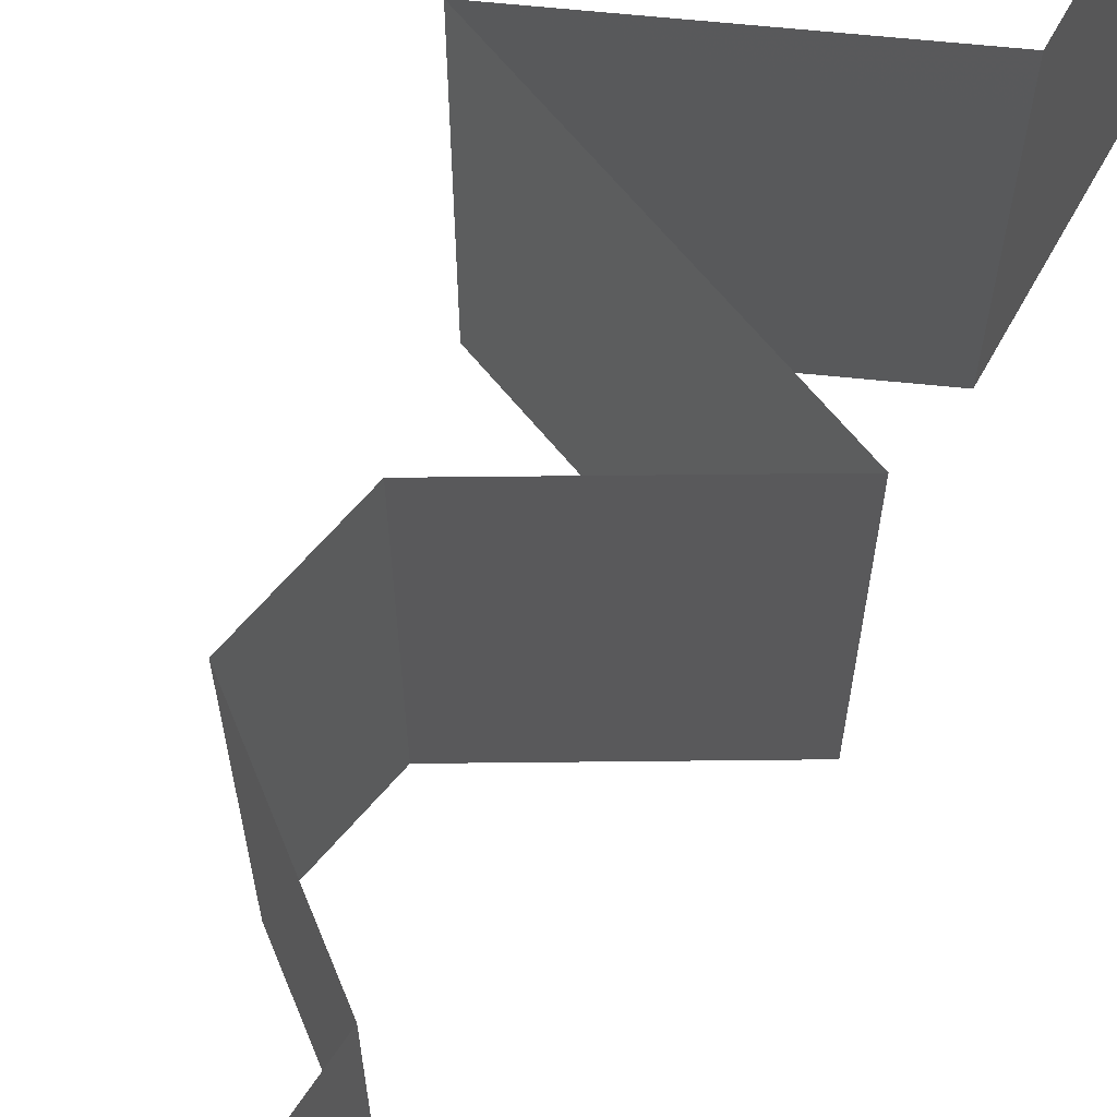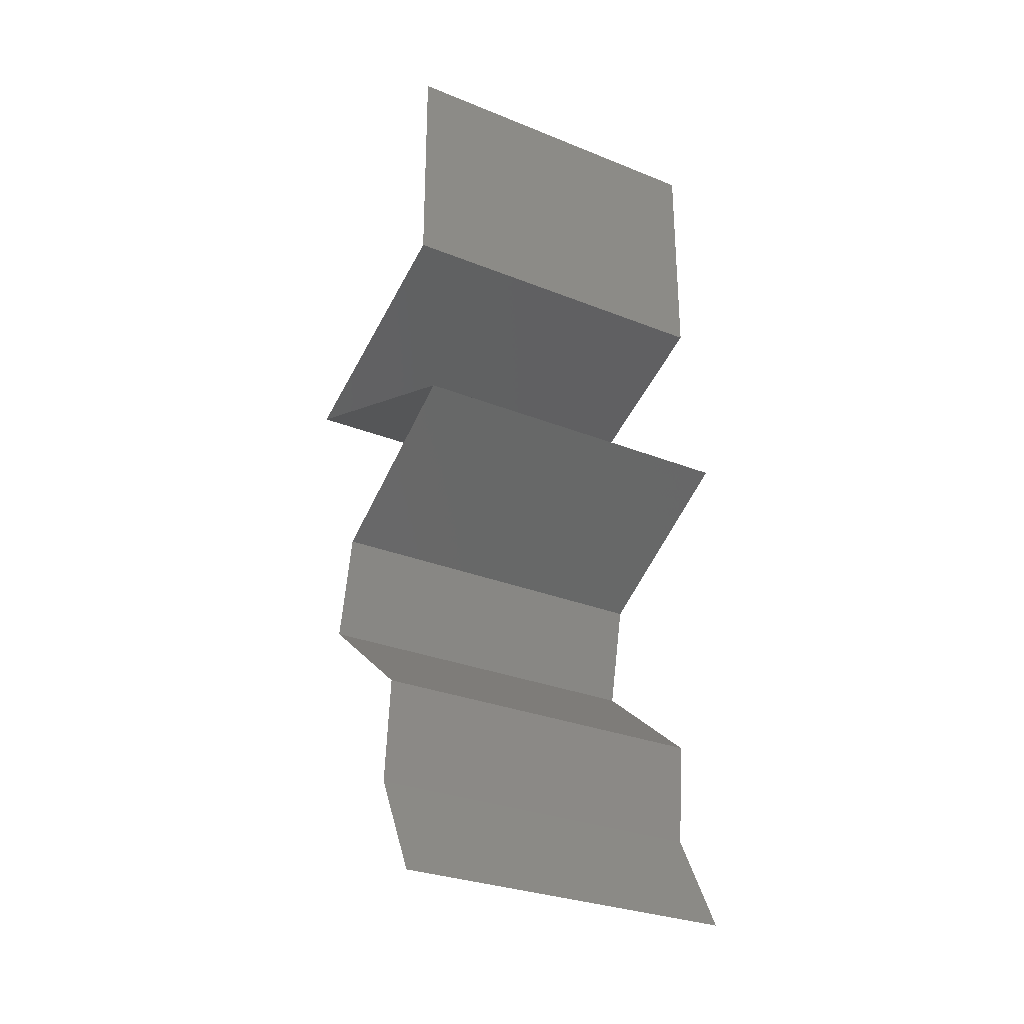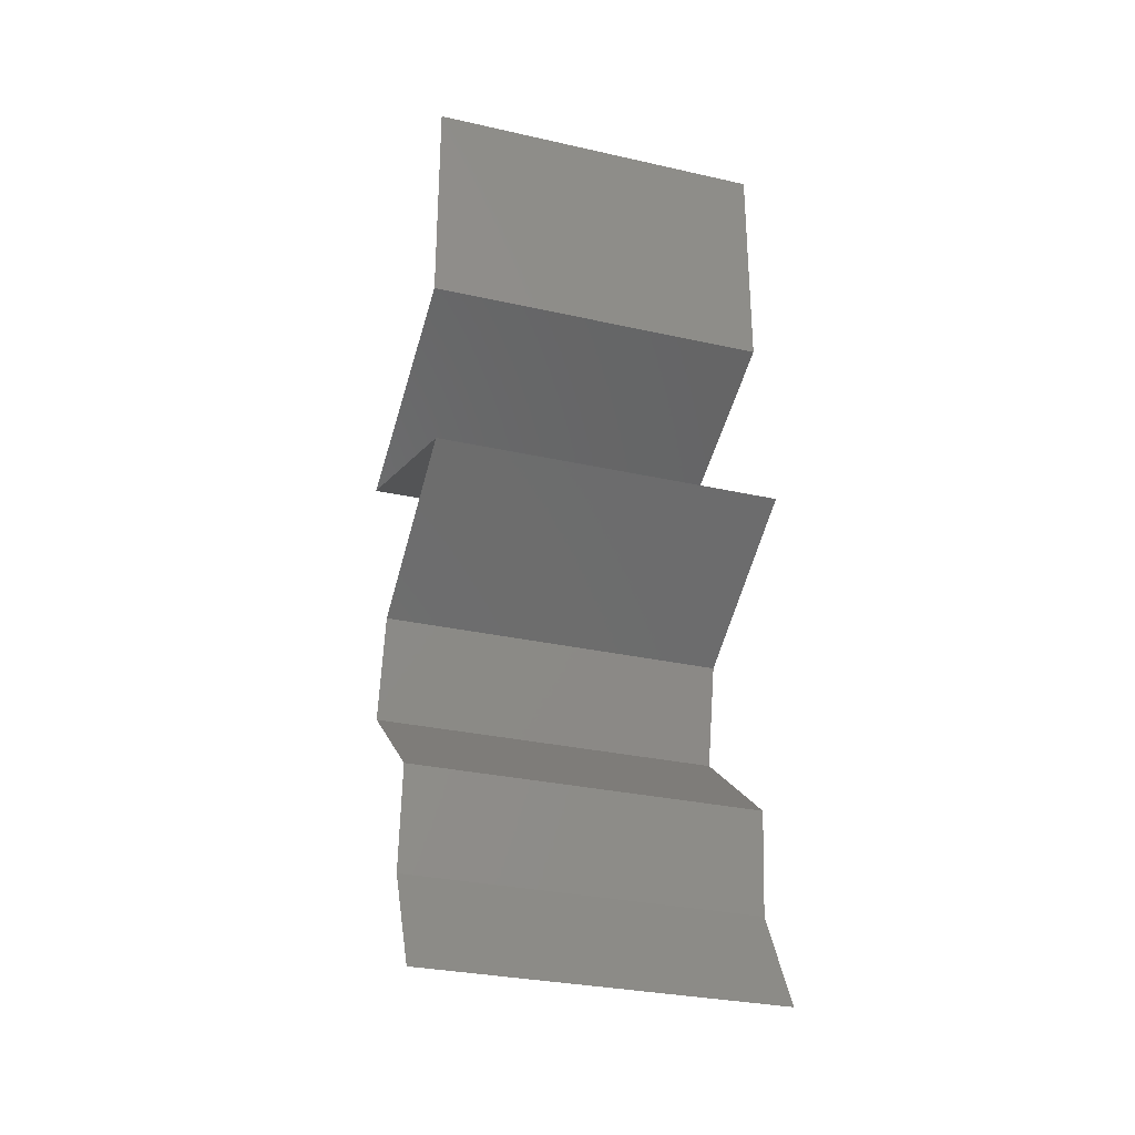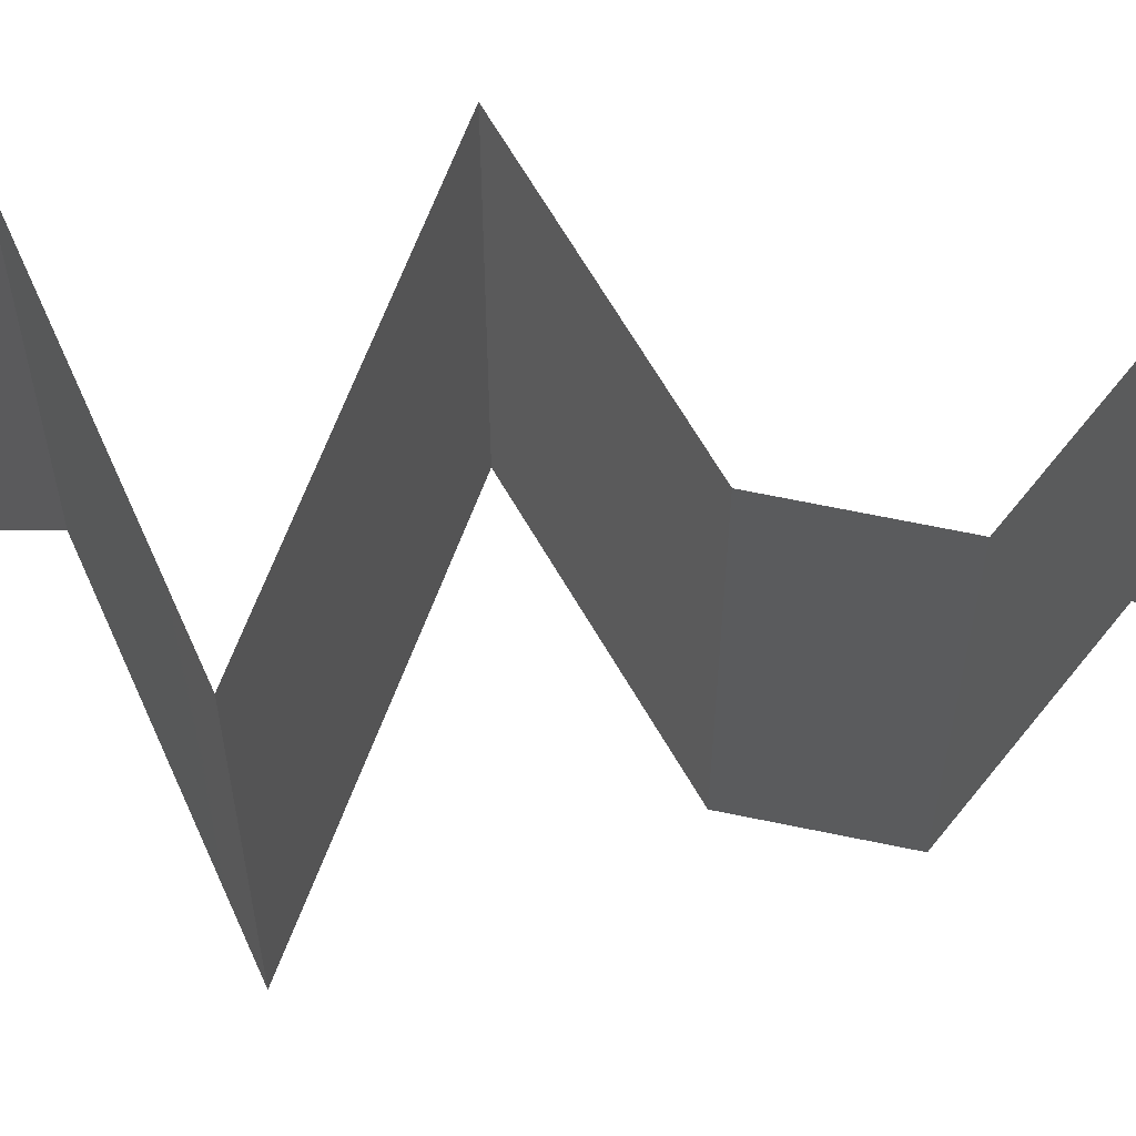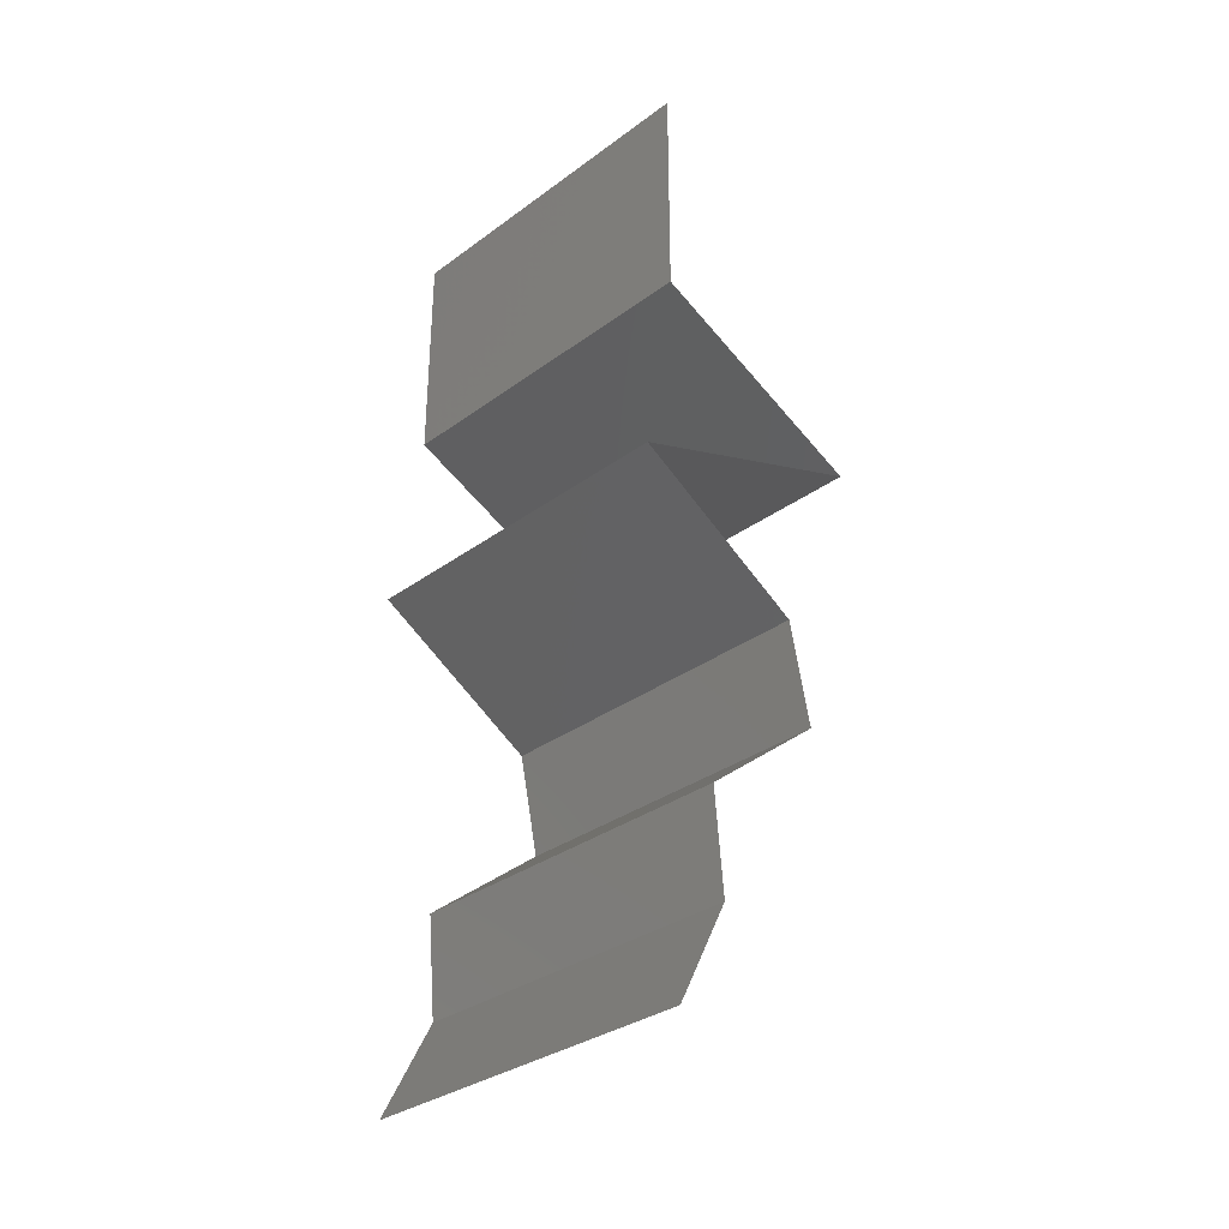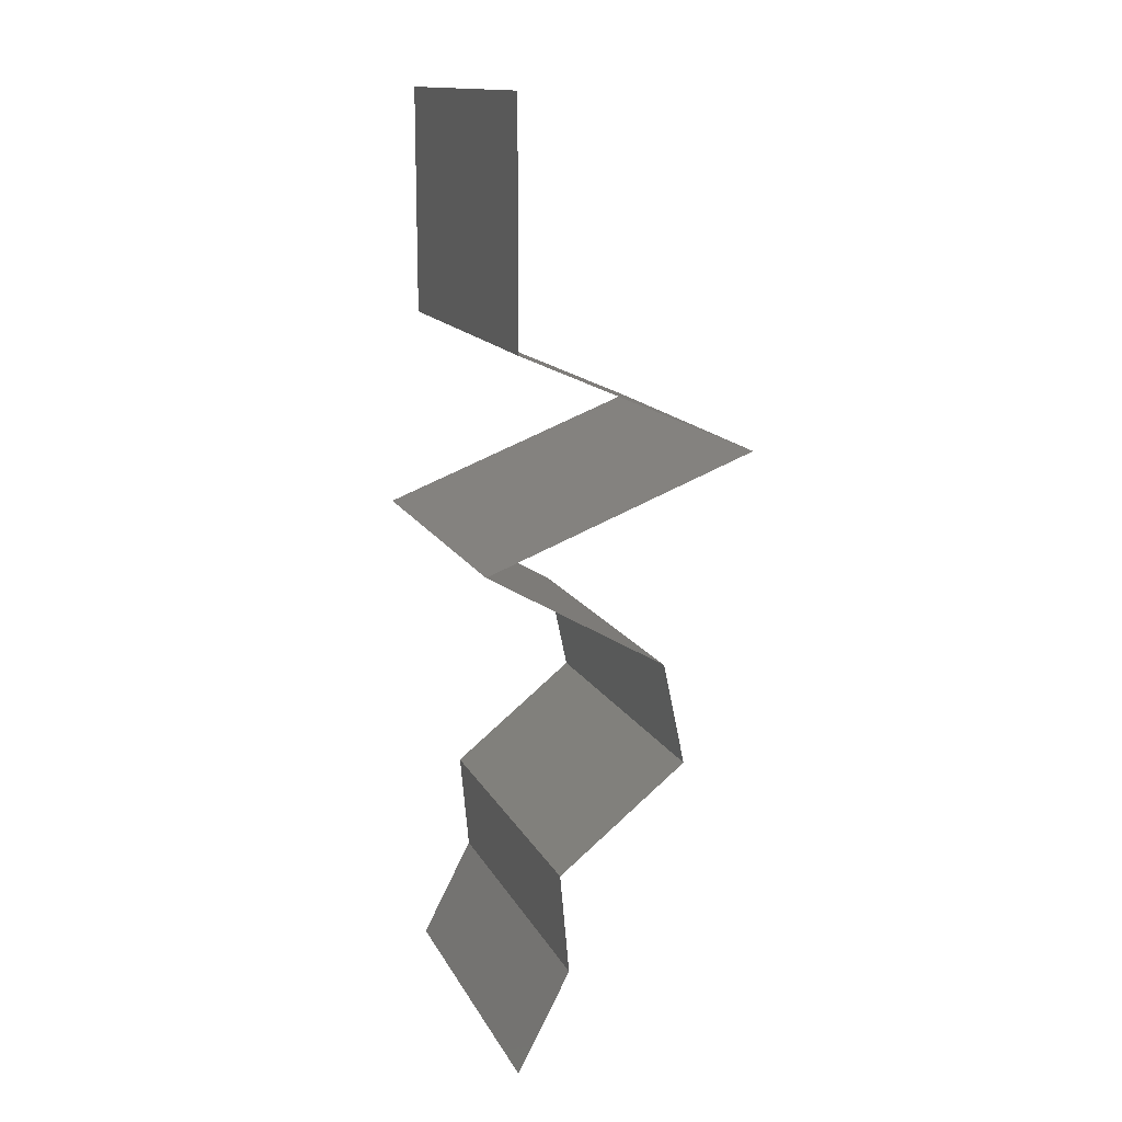
<metadata>
{"format":"stl","ext":"stl","renderer":"f3d","projection":"perspective","resolution":1024,"background":"white","views":[{"elev":68.0,"azim":29.2,"up":"+Z"},{"elev":-29.2,"azim":59.1,"up":"+Y"},{"elev":-30.3,"azim":71.9,"up":"+Y"},{"elev":65.5,"azim":-90.2,"up":"+Z"},{"elev":-32.9,"azim":135.2,"up":"+Y"},{"elev":14.2,"azim":161.0,"up":"+Y"}]}
</metadata>
<code>
# stl→obj: 49 verts, 70 faces
v 0.04 0.04669 0.01
v 0.04 0.06 0.01
v 0.04 0.05334 0.02
v 0.04 0.05334 0
v 0.04 0.06 0
v 0.04 0.06 0.02
v 0.04 0.04669 0
v 0.04 0.04669 0.02
v 0.02663 0.04085 0.02
v 0.03345 0.04383 0.0125
v 0.03331 0.04377 0.02
v 0.02663 0.04085 0.01
v 0.02663 0.04085 0
v 0.03131 0.04289 0.005298
v 0.03591 0.0449 0.005399
v 0.03331 0.04377 0
v 0.03426 0.03793 0.02
v 0.03473 0.03775 0.01208
v 0.04188 0.03502 0.02
v 0.04188 0.03502 0.01
v 0.04188 0.03502 0
v 0.03695 0.0369 0.005648
v 0.03184 0.03886 0.005546
v 0.03426 0.03793 0
v 0.03679 0.0321 0.005729
v 0.03169 0.02918 0
v 0.03169 0.02918 0.02
v 0.03679 0.0321 0.01405
v 0.03169 0.02918 0.01
v 0.03044 0.02334 0.02
v 0.03106 0.02626 0.015
v 0.03044 0.02334 0.01
v 0.03106 0.02626 0.005
v 0.03044 0.02334 0
v 0.03409 0.02043 0.015
v 0.03775 0.01751 0
v 0.03409 0.02043 0.005
v 0.03775 0.01751 0.01
v 0.03775 0.01751 0.02
v 0.03722 0.01167 0.02
v 0.03748 0.01459 0.015
v 0.03722 0.01167 0.01
v 0.03748 0.01459 0.005
v 0.03722 0.01167 0
v 0.04024 0.005836 0.01
v 0.03873 0.008754 0.005
v 0.03873 0.008754 0.015
v 0.04024 0.005836 0
v 0.04024 0.005836 0.02
f 1 2 3
f 4 2 1
f 4 5 2
f 2 6 3
f 1 7 4
f 3 8 1
f 9 10 11
f 11 10 8
f 8 10 1
f 12 10 9
f 13 14 12
f 1 15 7
f 16 14 13
f 7 15 16
f 14 15 10
f 16 15 14
f 10 15 1
f 14 10 12
f 17 18 9
f 9 18 12
f 19 18 17
f 20 18 19
f 21 22 20
f 12 23 13
f 13 23 24
f 24 22 21
f 18 23 12
f 22 18 20
f 22 23 18
f 24 23 22
f 21 25 26
f 27 28 19
f 25 28 29
f 19 28 20
f 26 25 29
f 20 28 25
f 20 25 21
f 29 28 27
f 30 31 27
f 32 33 29
f 29 31 32
f 26 33 34
f 29 33 26
f 27 31 29
f 34 33 32
f 32 31 30
f 30 35 32
f 36 37 38
f 32 37 34
f 38 35 39
f 39 35 30
f 32 35 38
f 34 37 36
f 38 37 32
f 40 41 39
f 42 43 38
f 36 43 44
f 38 41 42
f 38 43 36
f 39 41 38
f 44 43 42
f 42 41 40
f 45 46 42
f 42 47 45
f 44 46 48
f 49 47 40
f 42 46 44
f 40 47 42
f 48 46 45
f 45 47 49

</code>
